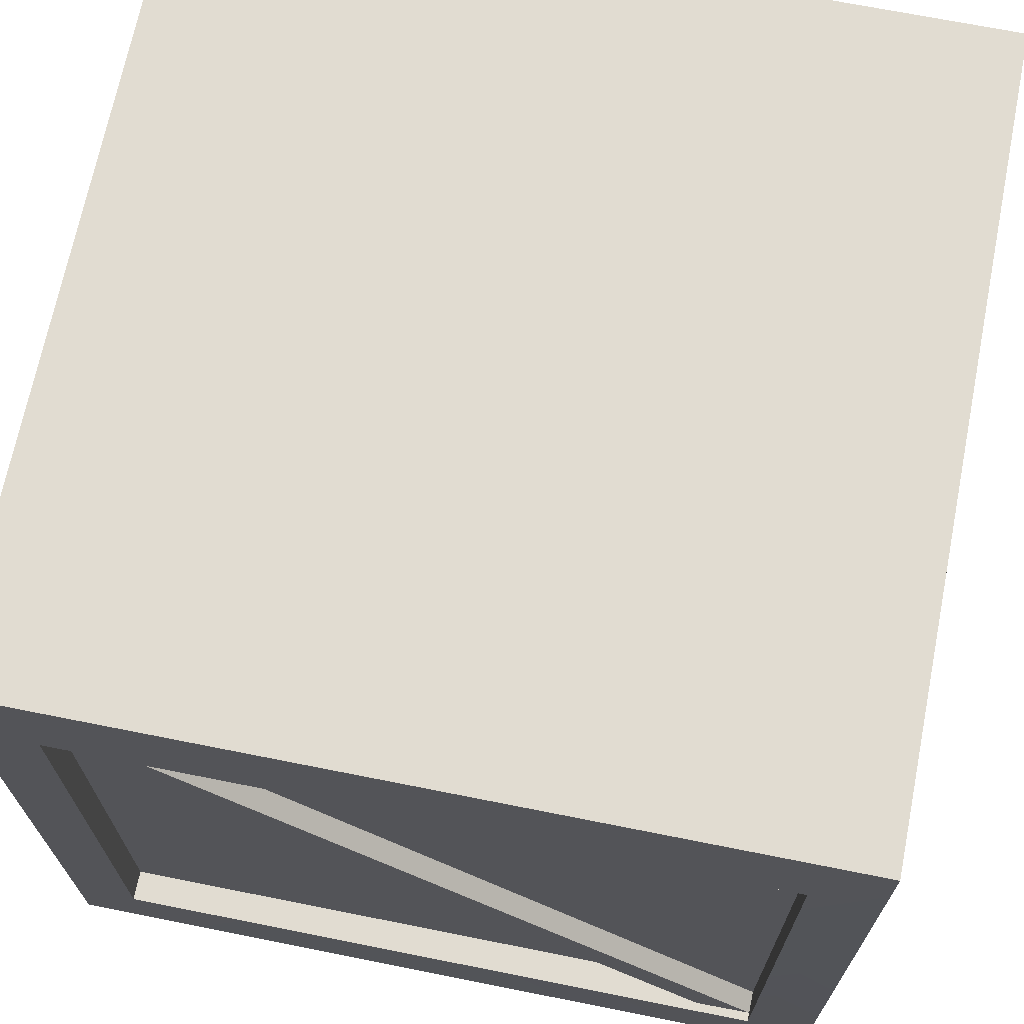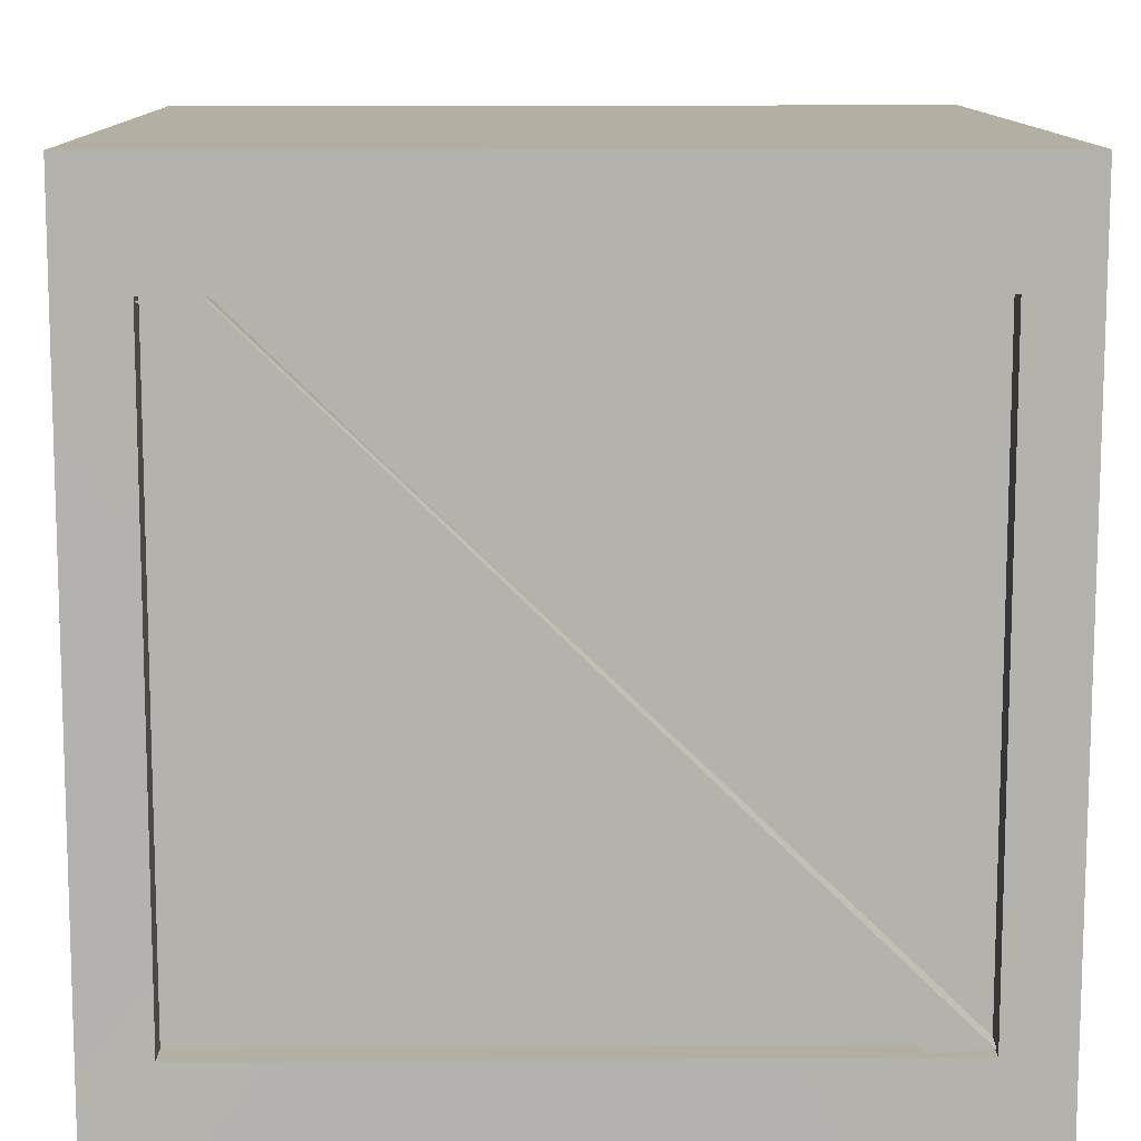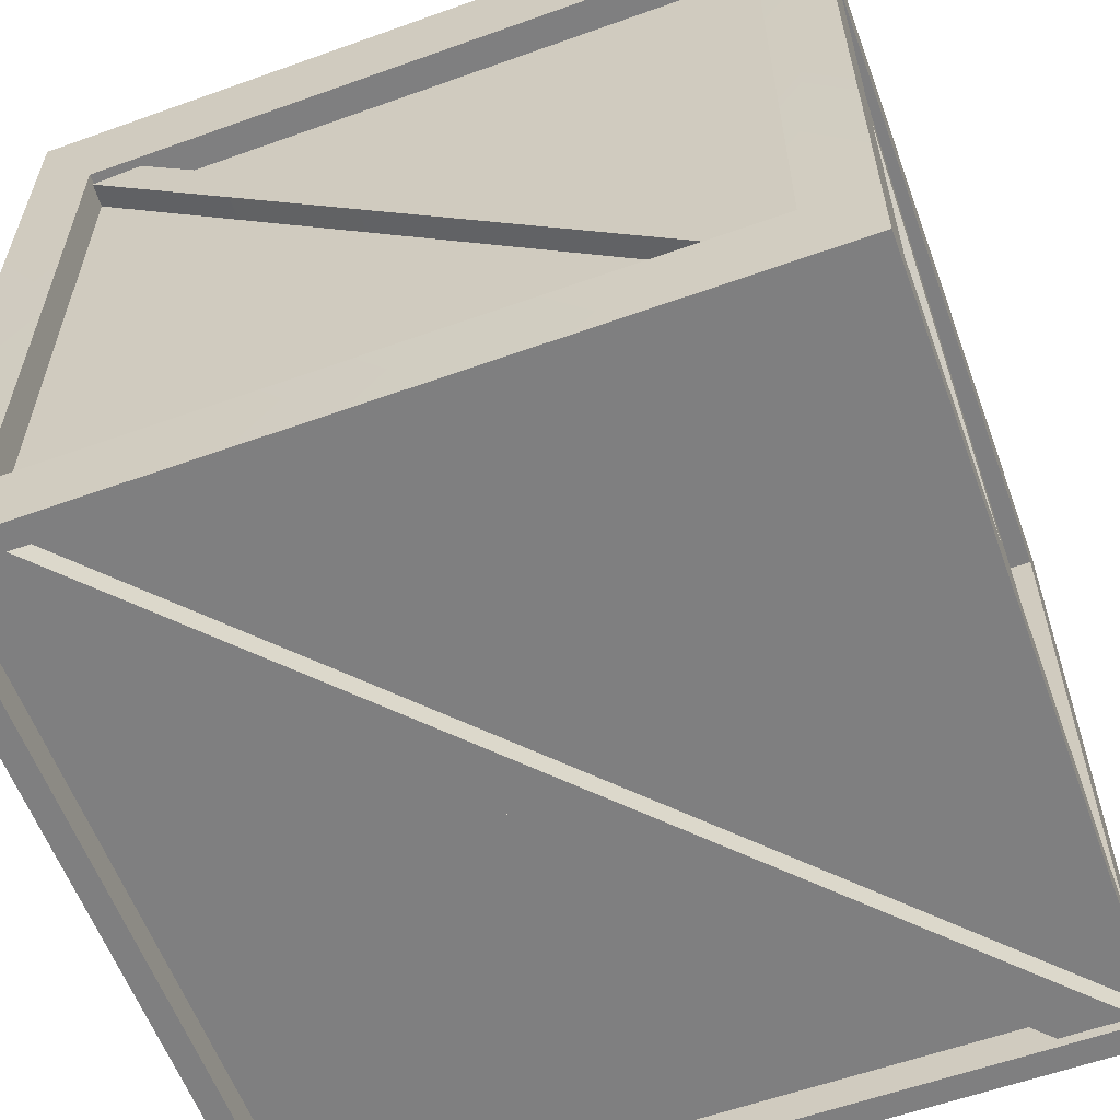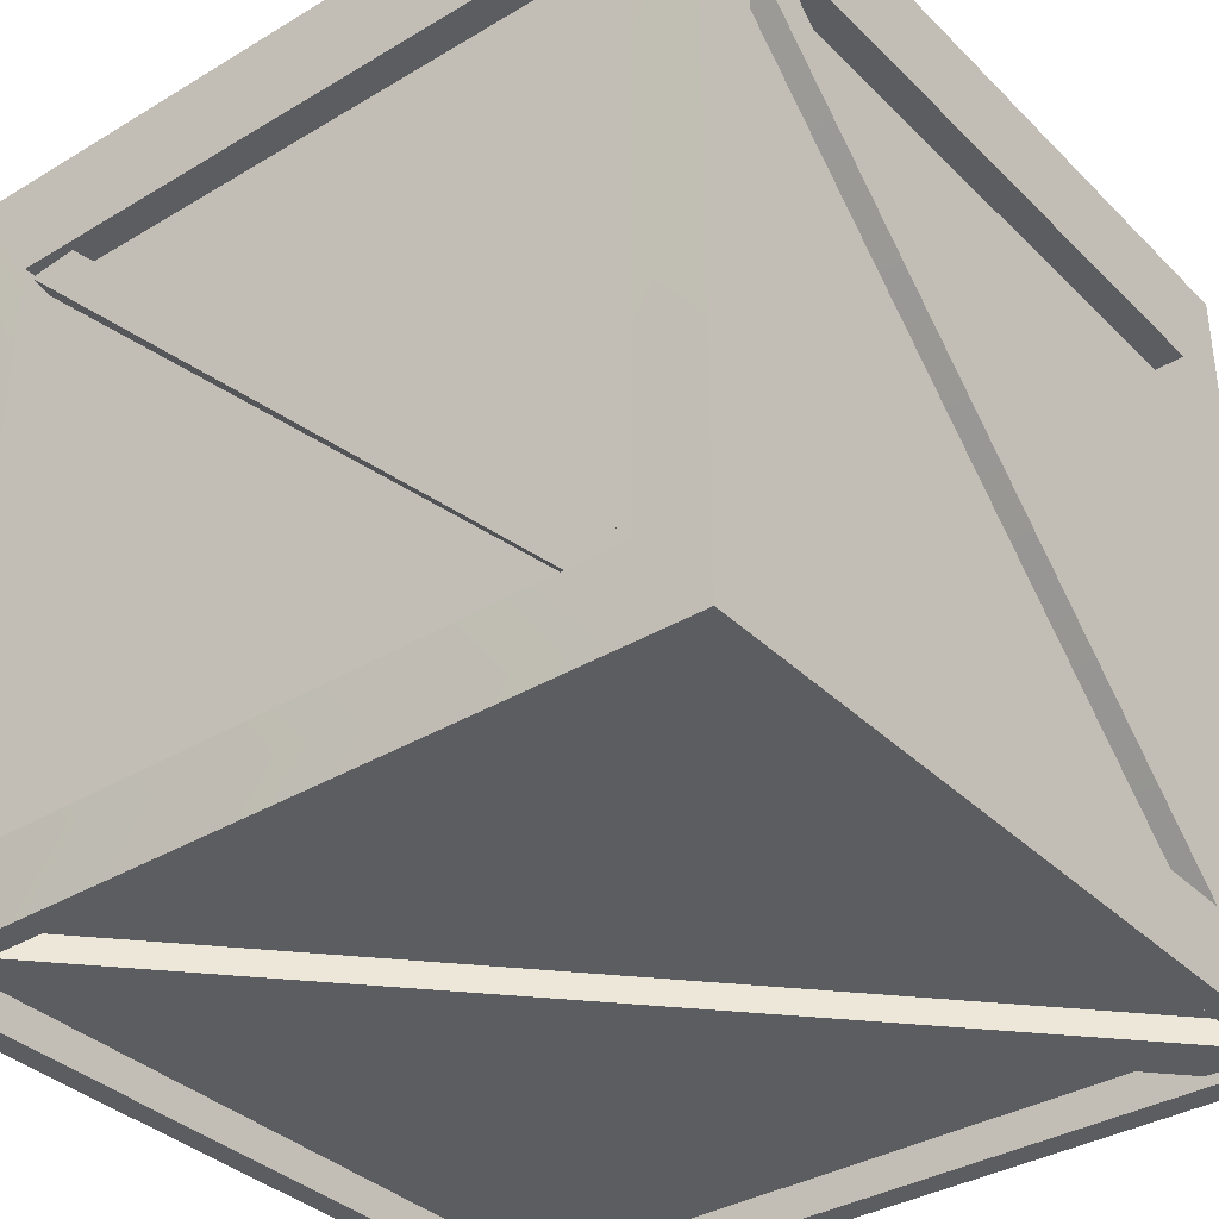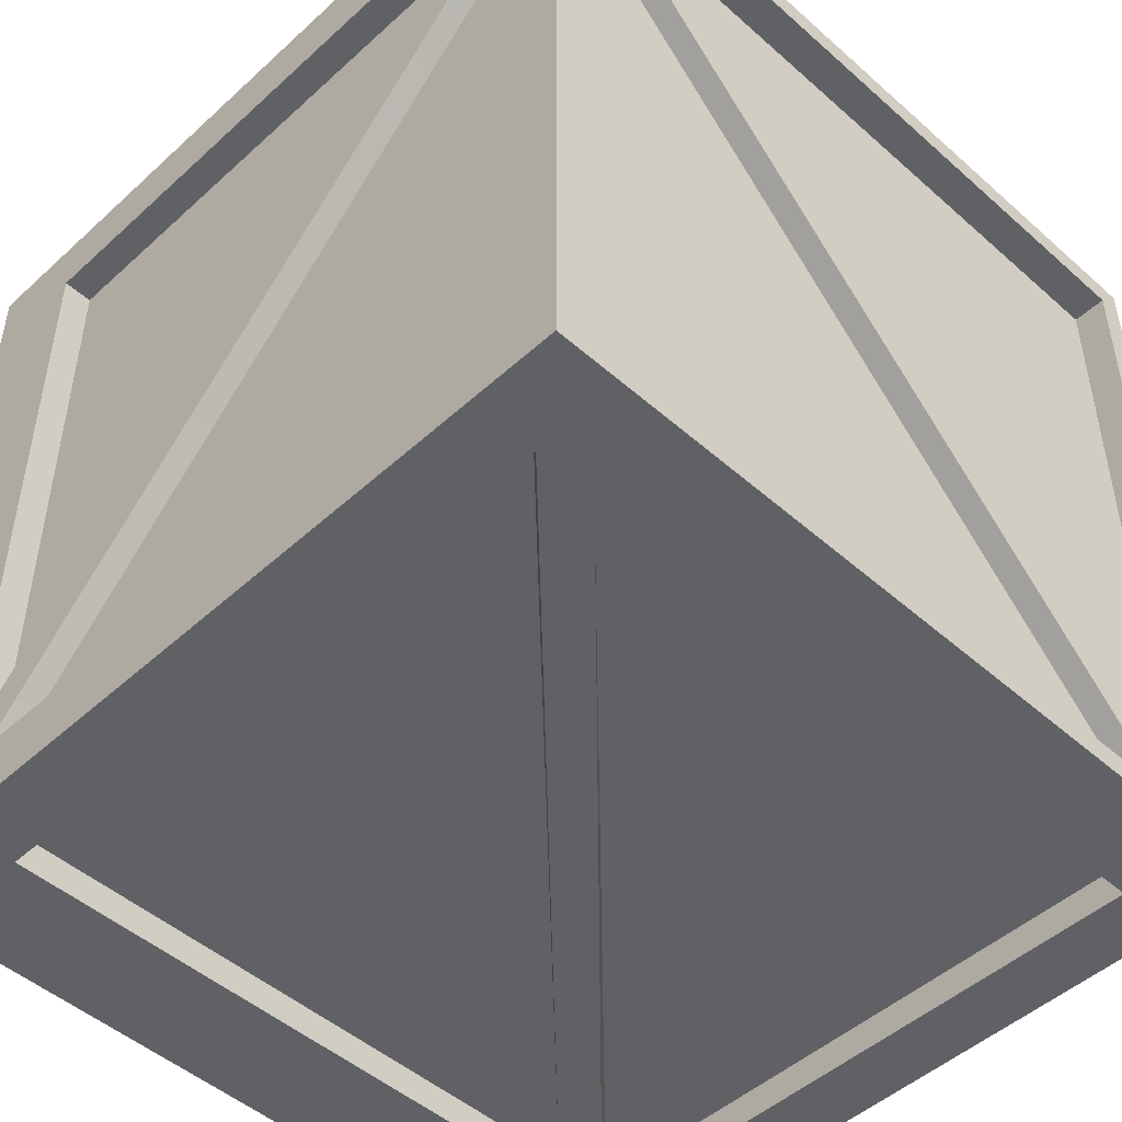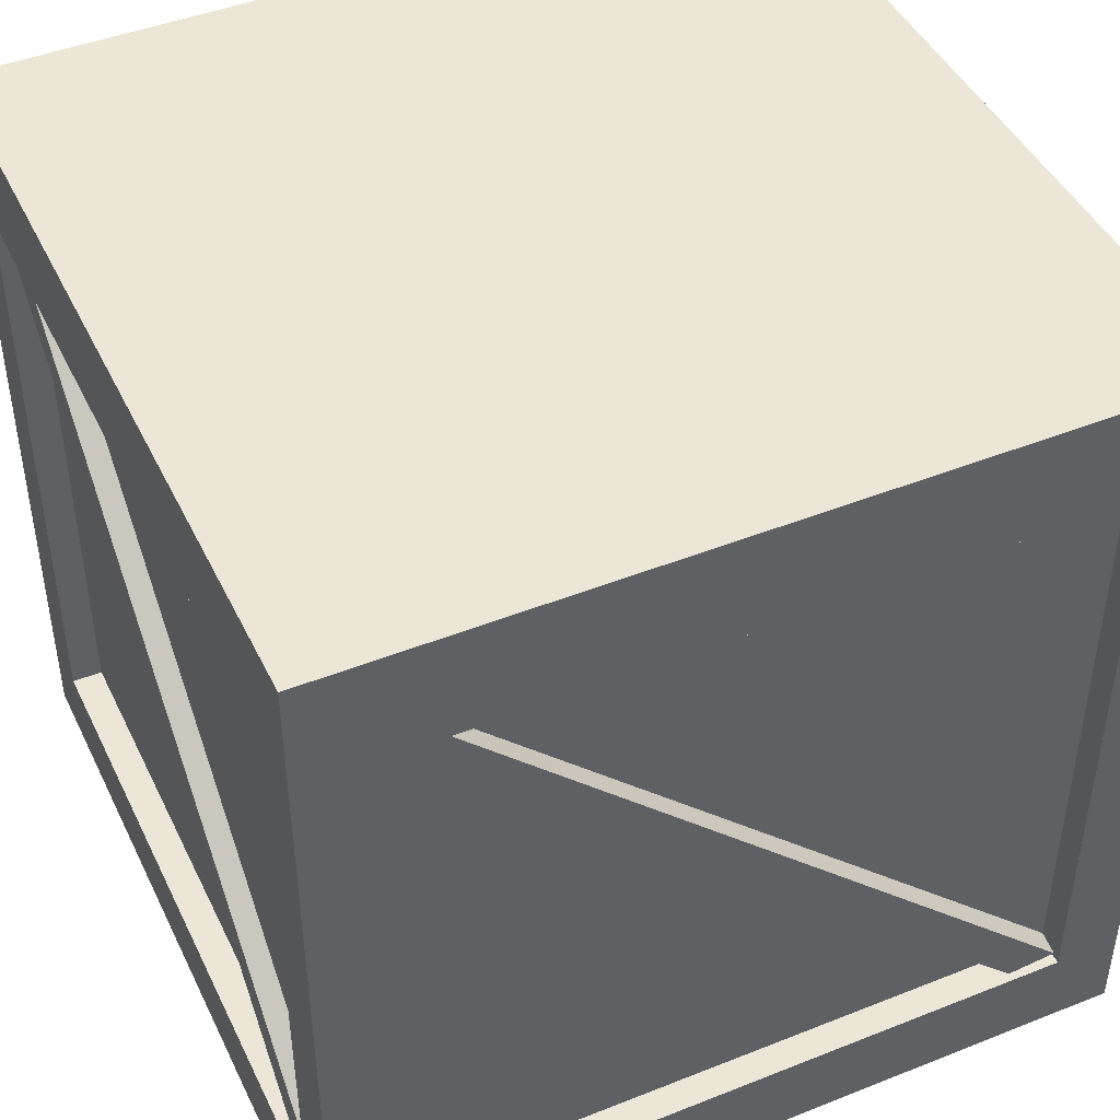
<metadata>
{"format":"obj","ext":"obj","renderer":"f3d","projection":"perspective","resolution":1024,"background":"white","views":[{"elev":69.2,"azim":-168.7,"up":"+Y"},{"elev":11.3,"azim":-0.9,"up":"+Y"},{"elev":-59.3,"azim":-159.8,"up":"+Y"},{"elev":-35.7,"azim":-141.7,"up":"+Y"},{"elev":-48.5,"azim":-44.6,"up":"+Z"},{"elev":45.1,"azim":-114.7,"up":"+Y"}]}
</metadata>
<code>
g Wooden_box_v1_LD2square
v -0.4046 0.4062 0.4054
v -0.4046 0.4062 -0.4054
v 0.4054 0.4062 -0.4054
v 0.4054 0.4062 0.4054
v -0.4054 -0.4062 -0.4054
v -0.4046 0.4062 -0.4054
v -0.4046 0.2982 -0.3395
v -0.4046 -0.3212 -0.3395
v -0.4054 -0.4062 0.4054
v -0.4046 -0.3212 0.3403
v -0.4046 0.4062 0.4054
v -0.4046 0.2982 0.3403
v -0.3744 0.2982 -0.3395
v -0.3744 0.2982 0.3403
v -0.3744 -0.3212 0.3403
v -0.3744 -0.3212 -0.3395
v -0.3728 0.2982 -0.2823
v -0.3728 -0.3109 0.3403
v -0.3967 -0.3165 0.3403
v -0.3967 0.2982 -0.2823
v -0.3967 -0.3212 0.2903
v -0.3728 -0.3212 0.2903
v -0.3728 0.2918 -0.3395
v -0.3967 0.295 -0.3395
v -0.3967 0.295 -0.3395
v -0.3967 0.2982 -0.2823
v -0.3967 -0.3165 0.3403
v -0.3967 -0.3212 0.2903
v -0.3744 0.2982 -0.3395
v -0.3744 -0.3212 -0.3395
v -0.4046 -0.3212 -0.3395
v -0.4046 0.2982 -0.3395
v -0.4046 -0.3212 0.3403
v -0.3744 -0.3212 0.3403
v -0.3744 0.2982 0.3403
v -0.4046 0.2982 0.3403
v -0.4046 -0.3212 0.3403
v -0.4046 -0.3212 -0.3395
v -0.3744 -0.3212 -0.3395
v -0.3744 -0.3212 0.3403
v -0.4046 0.2982 -0.3395
v -0.4046 0.2982 0.3403
v -0.3744 0.2982 0.3403
v -0.3744 0.2982 -0.3395
v 0.4046 -0.4062 0.4054
v 0.4054 0.4062 0.4054
v 0.4054 0.2982 0.3395
v 0.4054 -0.3212 0.3395
v 0.4046 -0.4062 -0.4054
v 0.4054 -0.3212 -0.3403
v 0.4054 0.4062 -0.4054
v 0.4054 0.2982 -0.3403
v 0.3744 0.2982 0.3395
v 0.3744 0.2982 -0.3403
v 0.3744 -0.3212 -0.3403
v 0.3744 -0.3212 0.3395
v 0.3728 0.2982 0.2823
v 0.3728 -0.3109 -0.3403
v 0.3967 -0.3165 -0.3403
v 0.3967 0.2982 0.2823
v 0.3967 -0.3212 -0.2903
v 0.3728 -0.3212 -0.2903
v 0.3728 0.2918 0.3395
v 0.3967 0.295 0.3395
v 0.3967 0.295 0.3395
v 0.3967 0.2982 0.2823
v 0.3967 -0.3165 -0.3403
v 0.3967 -0.3212 -0.2903
v 0.3744 0.2982 0.3395
v 0.3744 -0.3212 0.3395
v 0.4054 -0.3212 0.3395
v 0.4054 0.2982 0.3395
v 0.4054 -0.3212 -0.3403
v 0.3744 -0.3212 -0.3403
v 0.3744 0.2982 -0.3403
v 0.4054 0.2982 -0.3403
v 0.4054 -0.3212 -0.3403
v 0.4054 -0.3212 0.3395
v 0.3744 -0.3212 0.3395
v 0.3744 -0.3212 -0.3403
v 0.4054 0.2982 0.3395
v 0.4054 0.2982 -0.3403
v 0.3744 0.2982 -0.3403
v 0.3744 0.2982 0.3395
v -0.3824 -0.3713 0.3784
v 0.38 -0.3713 0.3784
v 0.38 -0.3713 -0.3808
v -0.3824 -0.3713 -0.3808
v -0.318 -0.3689 0.3784
v 0.38 -0.3689 -0.3673
v 0.38 -0.3959 -0.3673
v -0.318 -0.3959 0.3784
v 0.3244 -0.3959 -0.3808
v 0.3244 -0.3689 -0.3808
v -0.3824 -0.3689 0.3705
v -0.3824 -0.3959 0.3705
v 0.38 -0.3959 -0.3673
v 0.38 -0.3959 -0.3808
v 0.3244 -0.3959 -0.3808
v -0.3824 -0.3959 0.3705
v -0.318 -0.3959 0.3784
v -0.3824 -0.3959 0.3784
v -0.3824 -0.3713 0.3784
v -0.3824 -0.3713 -0.3808
v -0.3824 -0.4062 -0.3808
v -0.3824 -0.4062 0.3784
v 0.38 -0.4062 -0.3808
v 0.38 -0.3713 -0.3808
v 0.38 -0.3713 0.3784
v 0.38 -0.4062 0.3784
v 0.38 -0.4062 -0.3808
v -0.3824 -0.4062 -0.3808
v -0.3824 -0.3713 -0.3808
v 0.38 -0.3713 -0.3808
v -0.3824 -0.4062 0.3784
v 0.38 -0.4062 0.3784
v 0.38 -0.3713 0.3784
v -0.3824 -0.3713 0.3784
v 0.4046 -0.4062 -0.4054
v -0.4054 -0.4062 -0.4054
v -0.3824 -0.4062 -0.3808
v 0.38 -0.4062 -0.3808
v 0.38 -0.4062 0.3784
v 0.4046 -0.4062 0.4054
v -0.4054 -0.4062 0.4054
v -0.3824 -0.4062 0.3784
v 0.4054 0.4062 0.4054
v 0.4046 -0.4062 0.4054
v 0.3395 -0.3212 0.4054
v 0.3395 0.2958 0.4054
v -0.4046 0.4062 0.4054
v -0.3403 0.2958 0.4054
v -0.4054 -0.4062 0.4054
v -0.3403 -0.3212 0.4054
v 0.3395 -0.3212 0.3744
v -0.3403 -0.3212 0.3744
v -0.3403 0.2958 0.3744
v 0.3395 0.2958 0.3744
v 0.2823 -0.3212 0.3728
v -0.3403 0.2855 0.3728
v -0.3403 0.291 0.3967
v 0.2823 -0.3212 0.3967
v -0.2903 0.2958 0.3967
v -0.2903 0.2958 0.3728
v 0.3395 -0.3149 0.3728
v 0.3395 -0.318 0.3967
v 0.3395 -0.318 0.3967
v 0.2823 -0.3212 0.3967
v -0.3403 0.291 0.3967
v -0.2903 0.2958 0.3967
v 0.3395 -0.3212 0.3744
v 0.3395 0.2958 0.3744
v 0.3395 0.2958 0.4054
v 0.3395 -0.3212 0.4054
v -0.3403 0.2958 0.4054
v -0.3403 0.2958 0.3744
v -0.3403 -0.3212 0.3744
v -0.3403 -0.3212 0.4054
v -0.3403 0.2958 0.4054
v 0.3395 0.2958 0.4054
v 0.3395 0.2958 0.3744
v -0.3403 0.2958 0.3744
v 0.3395 -0.3212 0.4054
v -0.3403 -0.3212 0.4054
v -0.3403 -0.3212 0.3744
v 0.3395 -0.3212 0.3744
v -0.4046 0.4062 -0.4054
v -0.4054 -0.4062 -0.4054
v -0.3395 -0.3212 -0.4054
v -0.3395 0.2958 -0.4054
v 0.4054 0.4062 -0.4054
v 0.3411 0.2958 -0.4054
v 0.4046 -0.4062 -0.4054
v 0.3411 -0.3212 -0.4054
v -0.3395 -0.3212 -0.3744
v 0.3411 -0.3212 -0.3744
v 0.3411 0.2958 -0.3744
v -0.3395 0.2958 -0.3744
v -0.2823 -0.3212 -0.3728
v 0.3411 0.2855 -0.3728
v 0.3411 0.291 -0.3967
v -0.2823 -0.3212 -0.3967
v 0.2903 0.2958 -0.3967
v 0.2903 0.2958 -0.3728
v -0.3395 -0.3149 -0.3728
v -0.3395 -0.318 -0.3967
v -0.3395 -0.318 -0.3967
v -0.2823 -0.3212 -0.3967
v 0.3411 0.291 -0.3967
v 0.2903 0.2958 -0.3967
v -0.3395 -0.3212 -0.3744
v -0.3395 0.2958 -0.3744
v -0.3395 0.2958 -0.4054
v -0.3395 -0.3212 -0.4054
v 0.3411 0.2958 -0.4054
v 0.3411 0.2958 -0.3744
v 0.3411 -0.3212 -0.3744
v 0.3411 -0.3212 -0.4054
v 0.3411 0.2958 -0.4054
v -0.3395 0.2958 -0.4054
v -0.3395 0.2958 -0.3744
v 0.3411 0.2958 -0.3744
v -0.3395 -0.3212 -0.4054
v 0.3411 -0.3212 -0.4054
v 0.3411 -0.3212 -0.3744
v -0.3395 -0.3212 -0.3744
g Wooden_box_v1_LD2square_0
f 3 2 1
f 4 3 1
f 7 6 5
f 8 7 5
f 8 5 9
f 10 8 9
f 10 9 11
f 11 6 7
f 12 10 11
f 12 11 7
f 15 14 13
f 16 15 13
f 19 18 17
f 20 19 17
f 23 22 21
f 24 23 21
f 27 26 25
f 28 27 25
f 31 30 29
f 32 31 29
f 35 34 33
f 36 35 33
f 39 38 37
f 40 39 37
f 43 42 41
f 44 43 41
f 47 46 45
f 48 47 45
f 48 45 49
f 50 48 49
f 50 49 51
f 51 46 47
f 52 50 51
f 52 51 47
f 55 54 53
f 56 55 53
f 59 58 57
f 60 59 57
f 63 62 61
f 64 63 61
f 67 66 65
f 68 67 65
f 71 70 69
f 72 71 69
f 75 74 73
f 76 75 73
f 79 78 77
f 80 79 77
f 83 82 81
f 84 83 81
f 87 86 85
f 88 87 85
f 91 90 89
f 92 91 89
f 95 94 93
f 96 95 93
f 99 98 97
f 97 100 99
f 97 101 100
f 101 102 100
f 105 104 103
f 106 105 103
f 109 108 107
f 110 109 107
f 113 112 111
f 114 113 111
f 117 116 115
f 118 117 115
f 121 120 119
f 122 121 119
f 122 119 123
f 119 124 123
f 124 125 123
f 125 126 123
f 126 125 120
f 121 126 120
f 129 128 127
f 130 129 127
f 130 127 131
f 132 130 131
f 132 131 133
f 134 132 133
f 134 133 128
f 129 134 128
f 137 136 135
f 138 137 135
f 141 140 139
f 142 141 139
f 145 144 143
f 146 145 143
f 149 148 147
f 150 149 147
f 153 152 151
f 154 153 151
f 157 156 155
f 158 157 155
f 161 160 159
f 162 161 159
f 165 164 163
f 166 165 163
f 169 168 167
f 170 169 167
f 170 167 171
f 172 170 171
f 172 171 173
f 174 172 173
f 174 173 168
f 169 174 168
f 177 176 175
f 178 177 175
f 181 180 179
f 182 181 179
f 185 184 183
f 186 185 183
f 189 188 187
f 190 189 187
f 193 192 191
f 194 193 191
f 197 196 195
f 198 197 195
f 201 200 199
f 202 201 199
f 205 204 203
f 206 205 203

</code>
